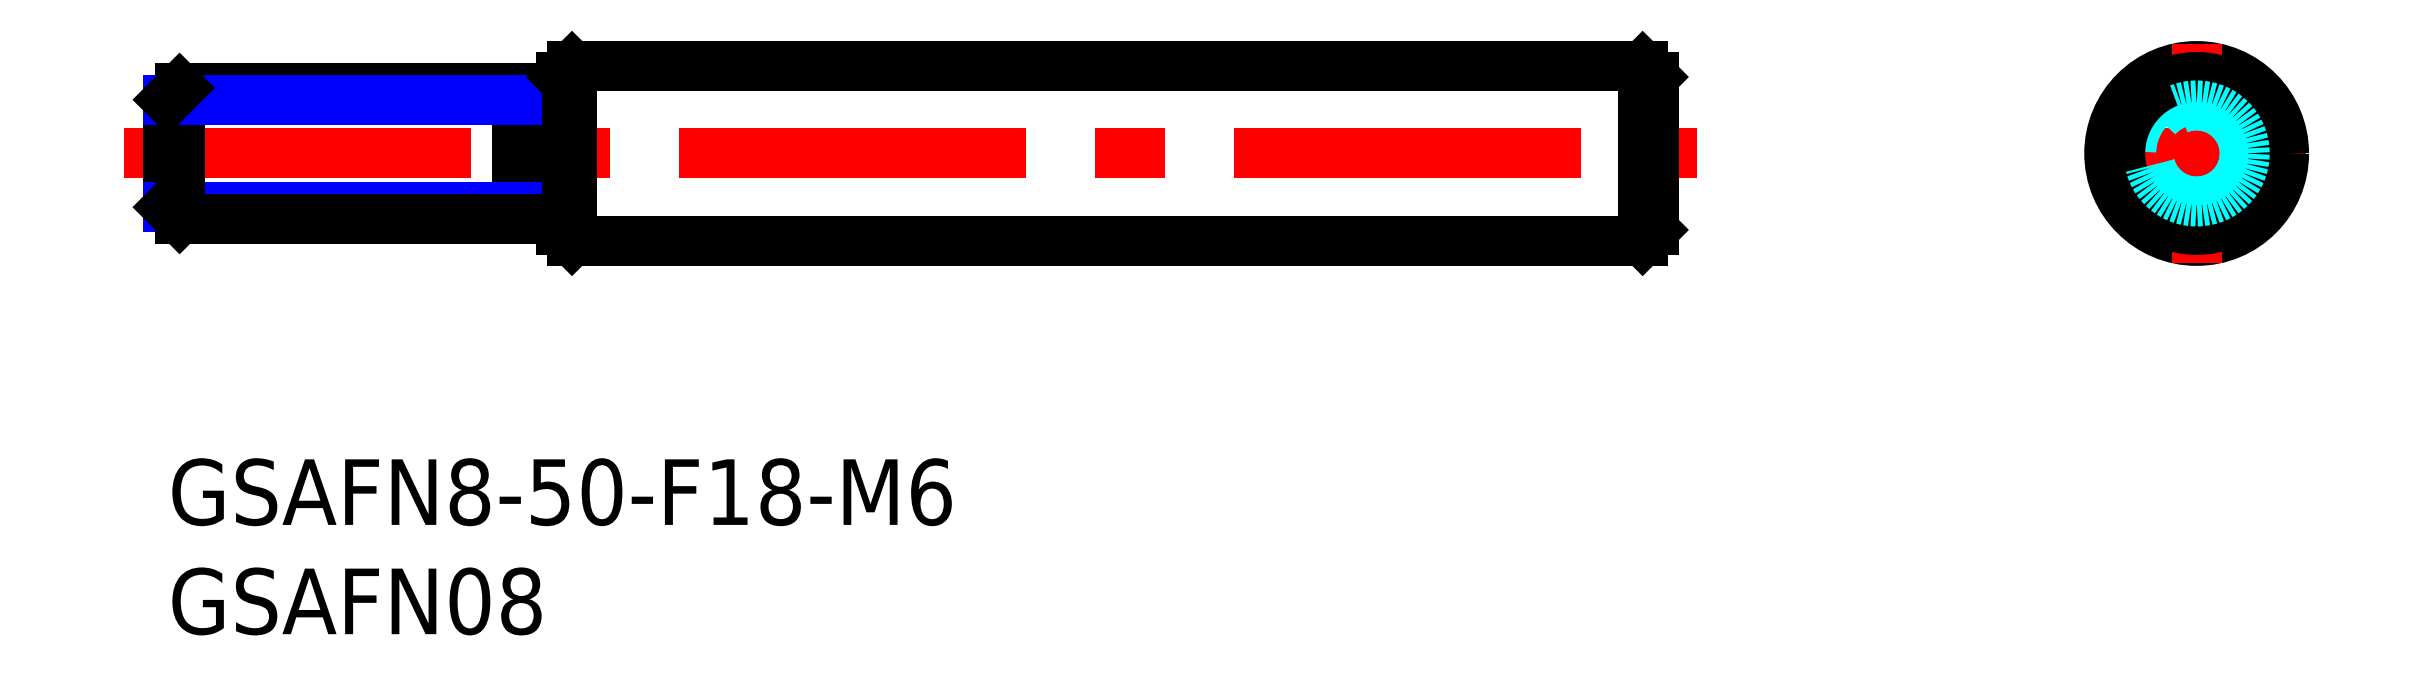
<metadata>
{"format":"dxf","ext":"dxf","renderer":"ezdxf+matplotlib","layout":"modelspace","background":"white","min_lineweight":24,"dpi":150}
</metadata>
<code>
0
SECTION
2
ENTITIES
0
INSERT
8
MSM_CONTINUOUS
2
*U3
10
0
20
0
30
0
0
INSERT
8
MSM_CONTINUOUS
2
*U4
10
0
20
0
30
0
0
LINE
8
MSM_CENTER
10
-2
20
14
30
0
11
70
21
14
31
0
0
LINE
8
MSM_CONTINUOUS
10
4e-16
20
16.46
30
0
11
4e-16
21
11.54
31
0
0
LINE
8
MSM_CONTINUOUS
10
18
20
17.5
30
0
11
18
21
10.5
31
0
0
LINE
8
MSM_CONTINUOUS
10
68
20
17.5
30
0
11
68
21
10.5
31
0
0
LINE
8
MSM_CONTINUOUS
10
16
20
17
30
0
11
16
21
11
31
0
0
LINE
8
MSM_CONTINUOUS
10
16
20
16.2
30
0
11
18
21
16.2
31
0
0
LINE
8
MSM_CONTINUOUS
10
16
20
11.8
30
0
11
18
21
11.8
31
0
0
LINE
8
MSM_NARROW
10
16
20
11.54
30
0
11
4e-16
21
11.54
31
0
0
LINE
8
MSM_CONTINUOUS
10
16
20
11
30
0
11
0.5415
21
11
31
0
0
LINE
8
MSM_CONTINUOUS
10
0.5415
20
17
30
0
11
0.5415
21
11
31
0
0
LINE
8
MSM_CONTINUOUS
10
0.5415
20
11
30
0
11
4e-16
21
11.54
31
0
0
LINE
8
MSM_CONTINUOUS
10
16
20
17
30
0
11
0.5415
21
17
31
0
0
LINE
8
MSM_NARROW
10
16
20
16.46
30
0
11
4e-16
21
16.46
31
0
0
LINE
8
MSM_CONTINUOUS
10
4e-16
20
16.46
30
0
11
0.5415
21
17
31
0
0
LINE
8
MSM_CENTER
10
87.86
20
14
30
0
11
97.86
21
14
31
0
0
CIRCLE
8
MSM_CONTINUOUS
10
92.86
20
14
30
0
40
4
0
LINE
8
MSM_CENTER
10
92.86
20
9
30
0
11
92.86
21
19
31
0
0
CIRCLE
8
MSM_DASHED
10
92.86
20
14
30
0
40
2.458
0
CIRCLE
8
MSM_DASHED
10
92.86
20
14
30
0
40
3
0
CIRCLE
8
MSM_CONTINUOUS
10
92.86
20
14
30
0
40
3.5
0
LINE
8
MSM_CONTINUOUS
10
18.5
20
18
30
0
11
67.5
21
18
31
0
0
LINE
8
MSM_CONTINUOUS
10
18.5
20
10
30
0
11
67.5
21
10
31
0
0
LINE
8
MSM_CONTINUOUS
10
18
20
17.5
30
0
11
18.5
21
18
31
0
0
LINE
8
MSM_CONTINUOUS
10
18
20
10.5
30
0
11
18.5
21
10
31
0
0
LINE
8
MSM_CONTINUOUS
10
67.5
20
10
30
0
11
68
21
10.5
31
0
0
LINE
8
MSM_CONTINUOUS
10
67.5
20
18
30
0
11
68
21
17.5
31
0
0
LINE
8
MSM_CONTINUOUS
10
67.5
20
18
30
0
11
67.5
21
10
31
0
0
LINE
8
MSM_CONTINUOUS
10
18.5
20
18
30
0
11
18.5
21
10
31
0
0
CIRCLE
8
MSM_DASHED
10
92.86
20
14
30
0
40
2.2
0
ENDSEC
0
EOF

</code>
